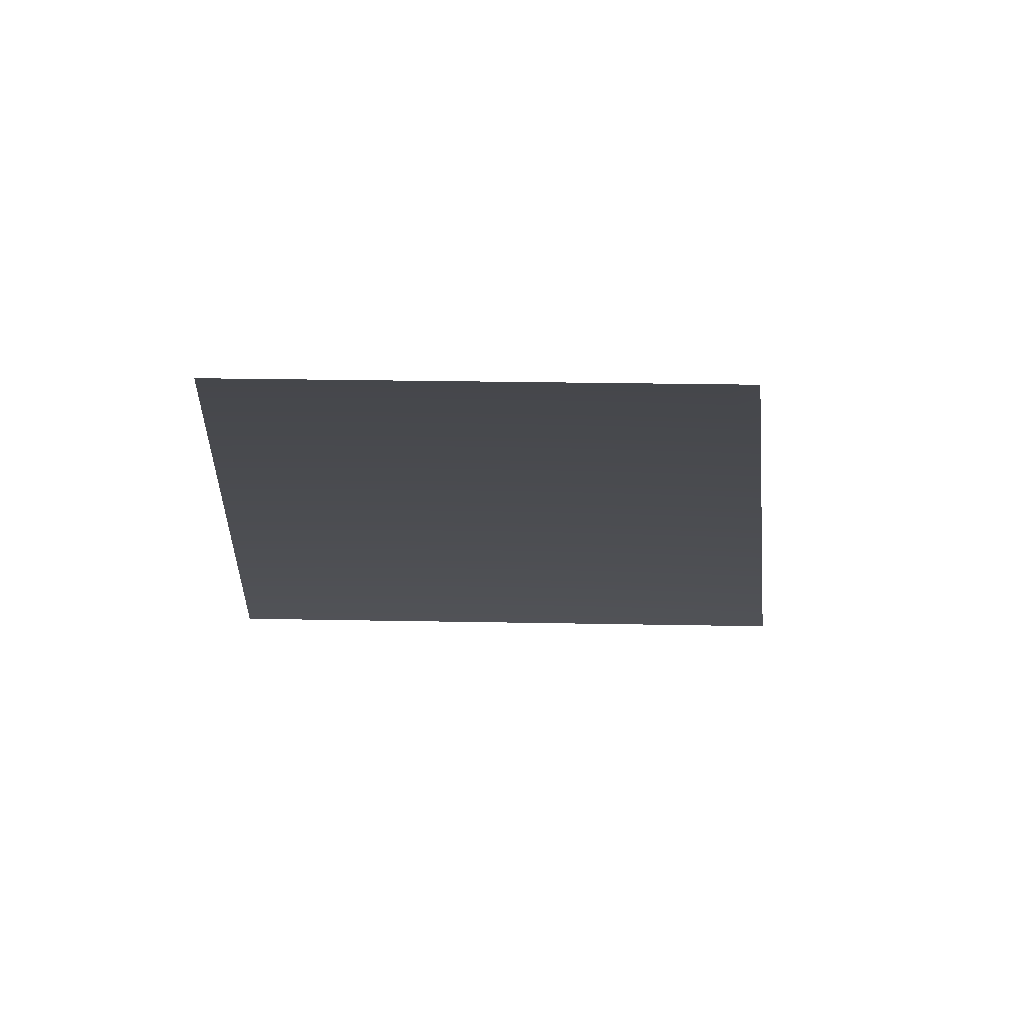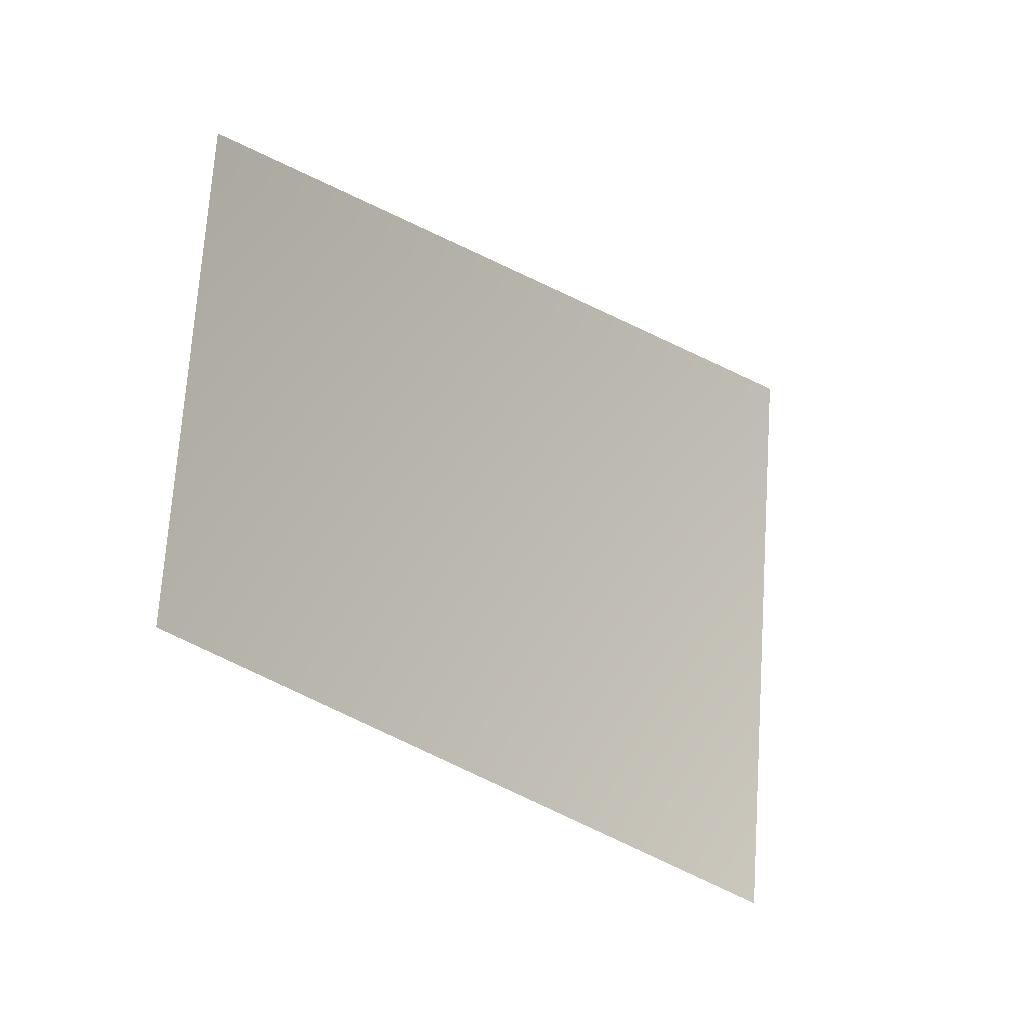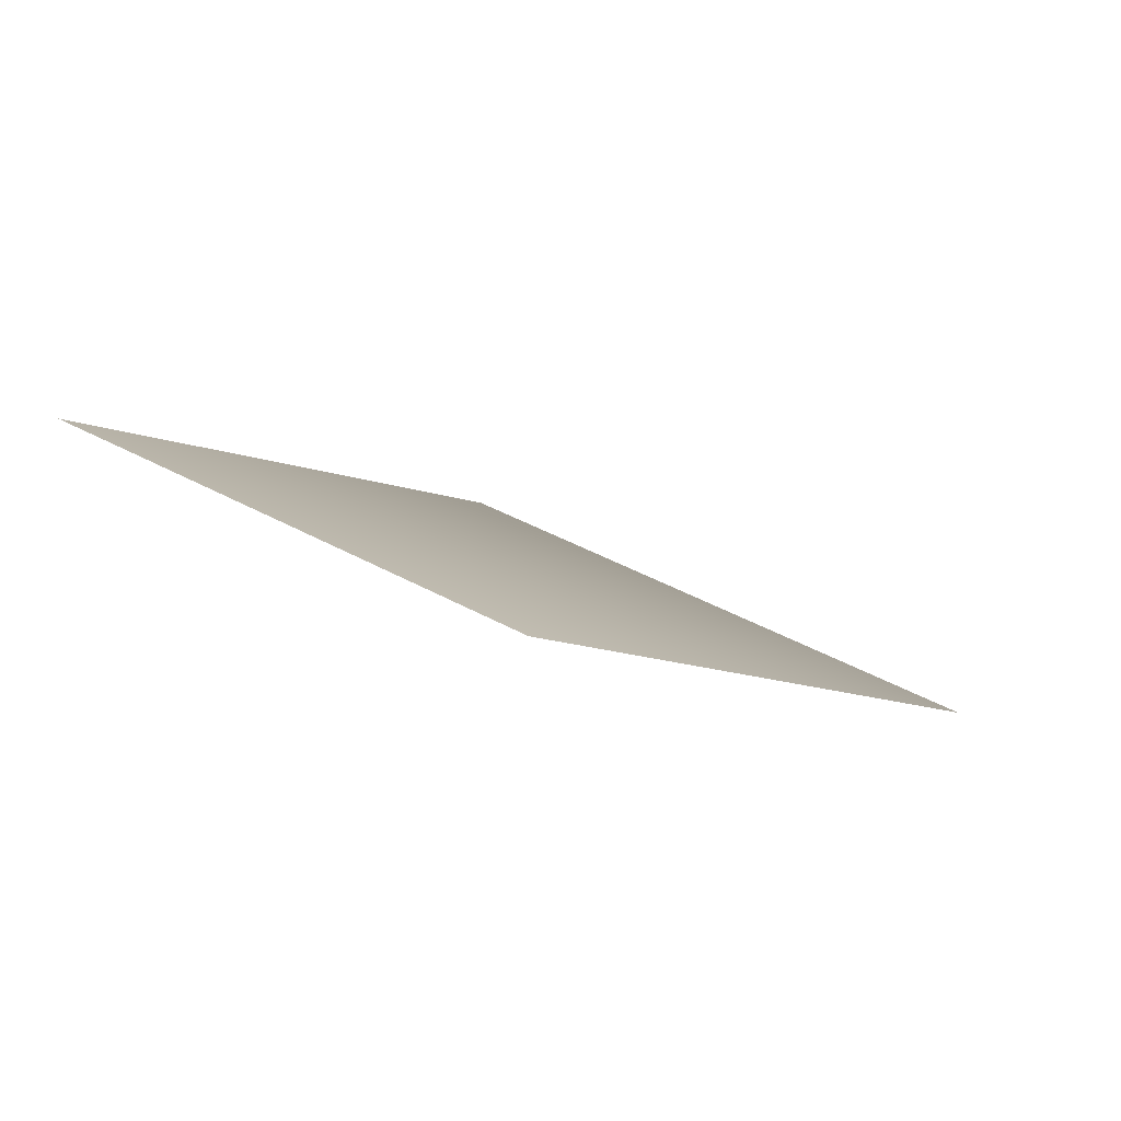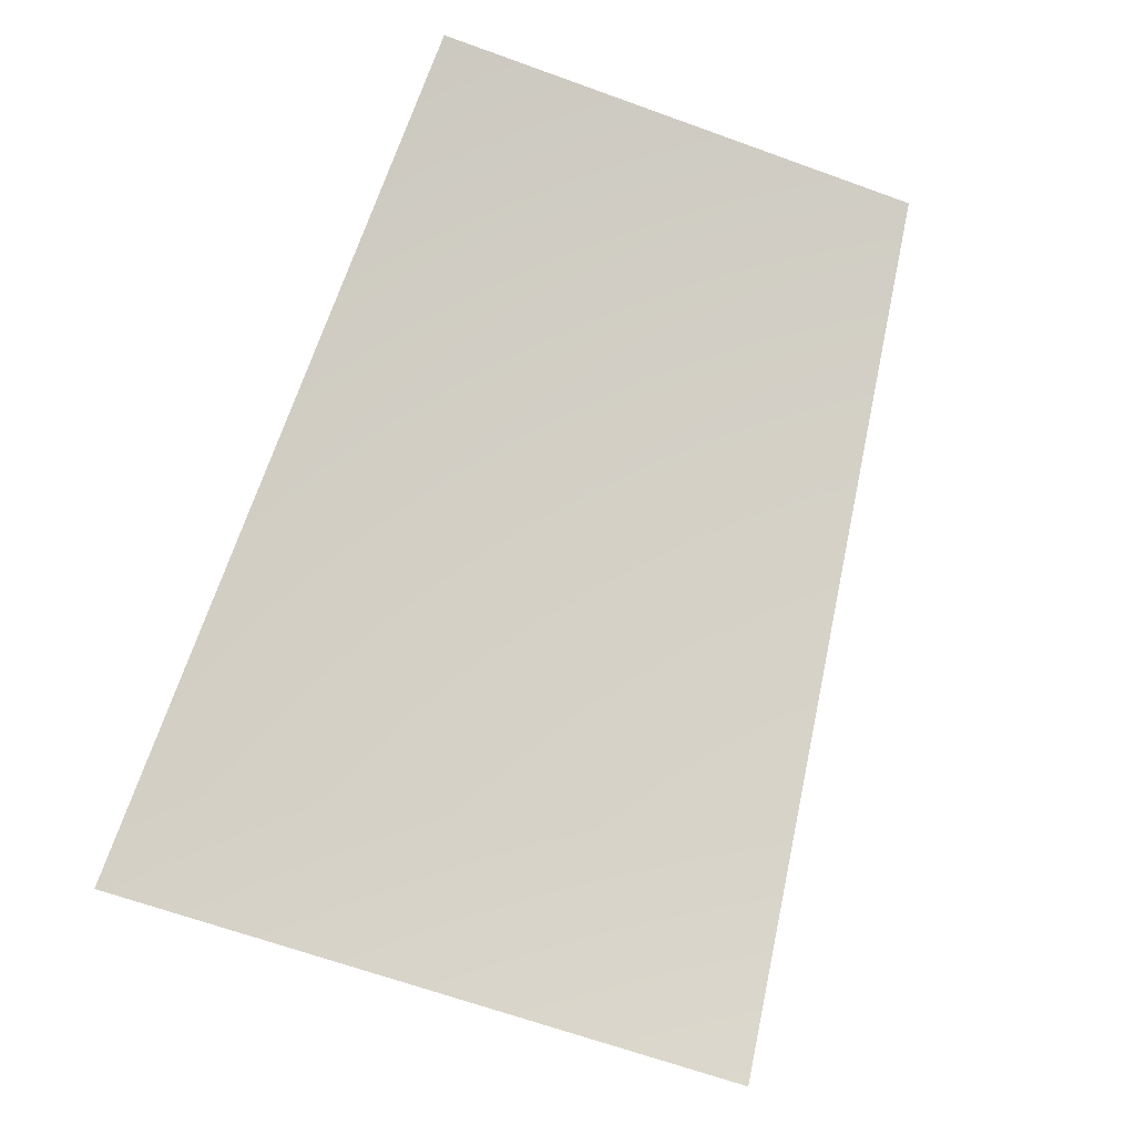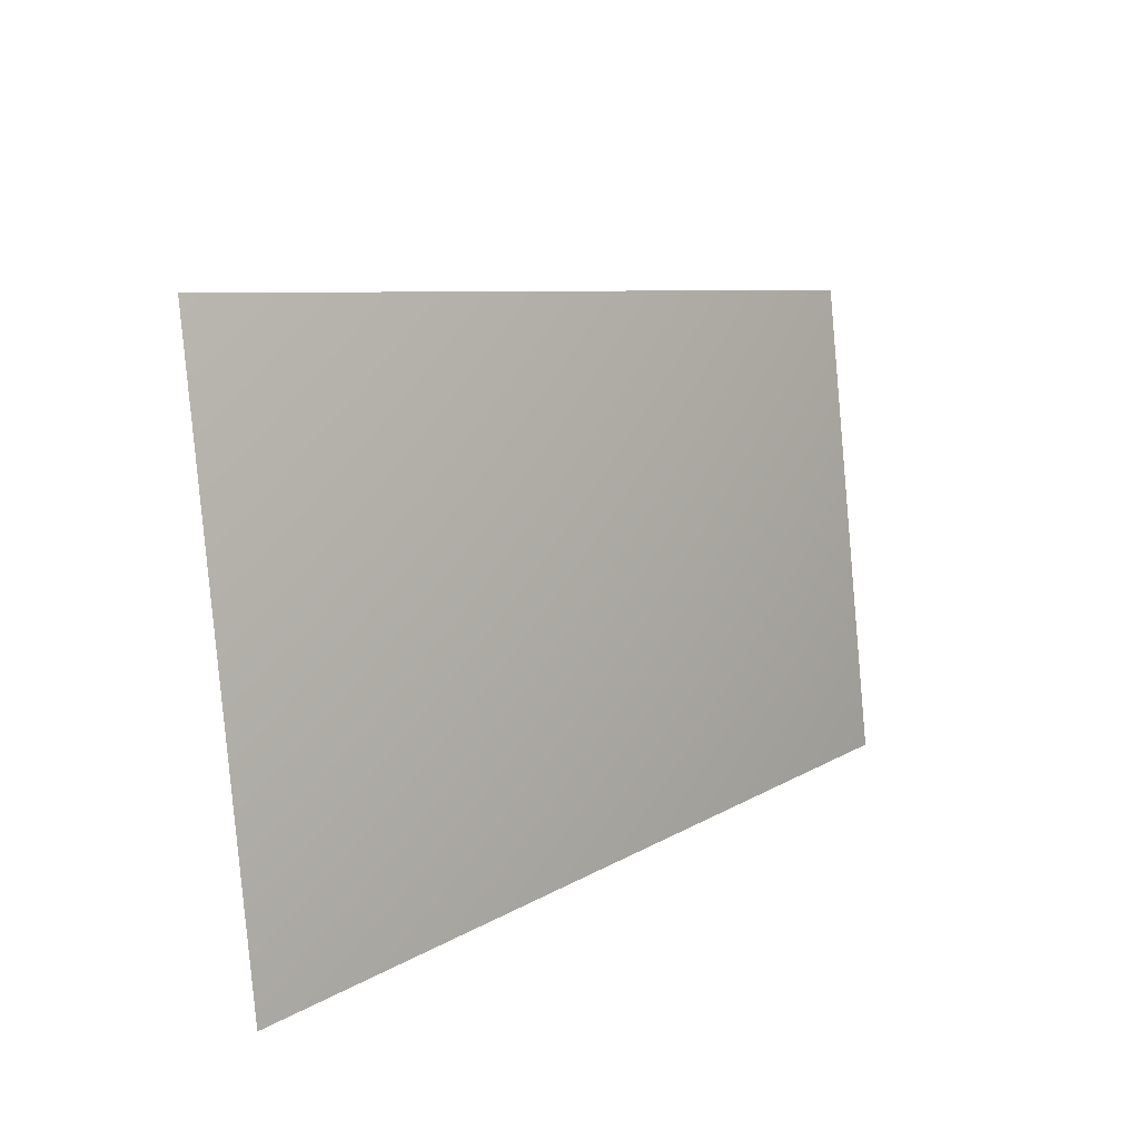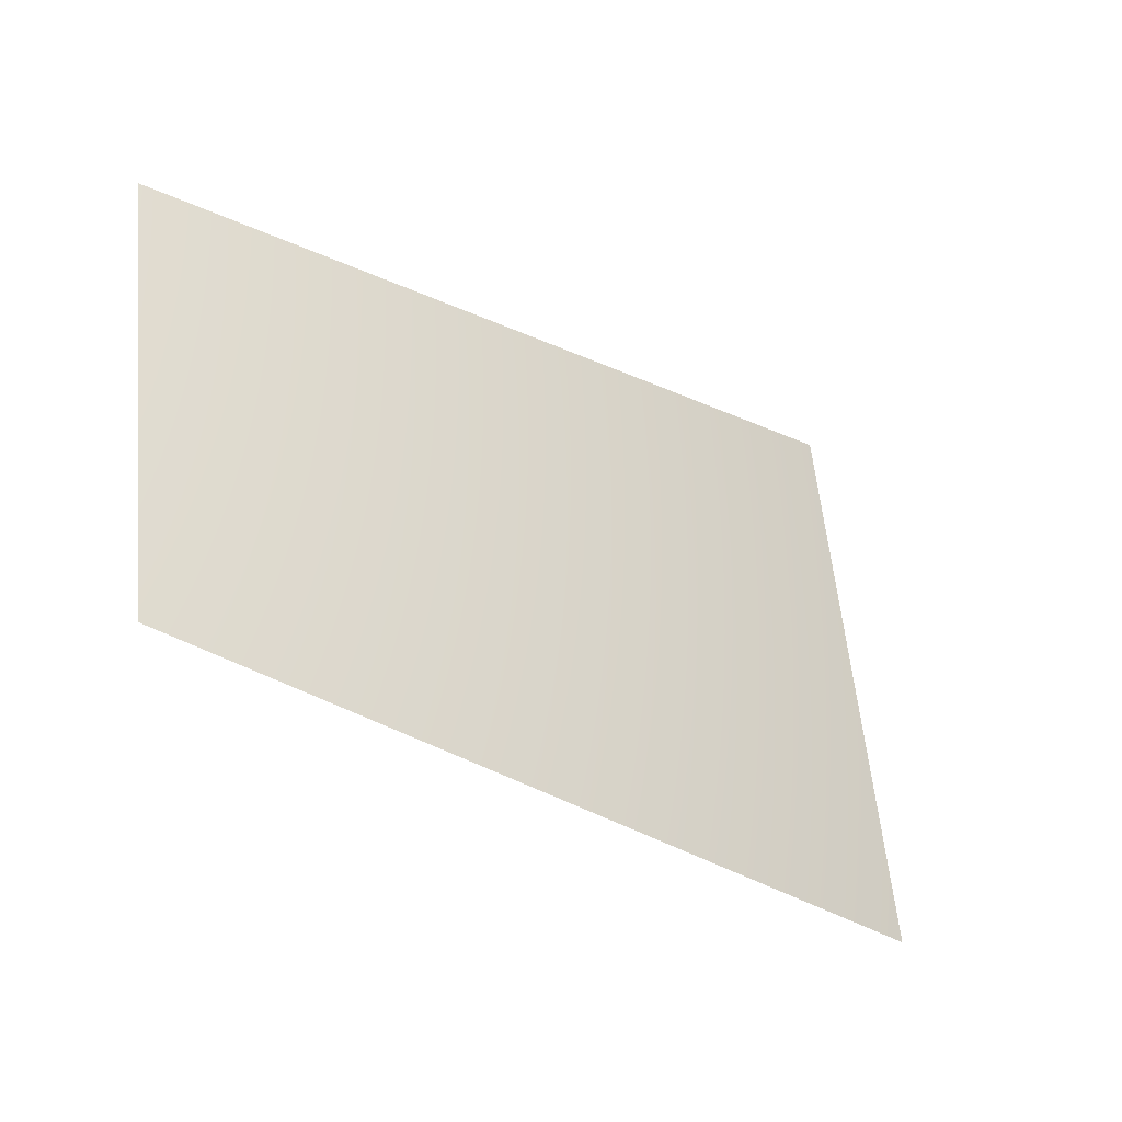
<metadata>
{"format":"obj","ext":"obj","renderer":"f3d","projection":"perspective","resolution":1024,"background":"white","views":[{"elev":23.2,"azim":-26.2,"up":"+Y"},{"elev":40.9,"azim":-85.7,"up":"+Z"},{"elev":39.5,"azim":6.8,"up":"+Y"},{"elev":-63.2,"azim":-48.5,"up":"+Y"},{"elev":-54.4,"azim":95.8,"up":"+Z"},{"elev":54.7,"azim":56.6,"up":"+Y"}]}
</metadata>
<code>
v 2217 5793 -5352
v 3218 5793 -4816
v 2529 6811 -3784
v 1742 6811 -4205
f 1 2 3
f 1 3 4

</code>
